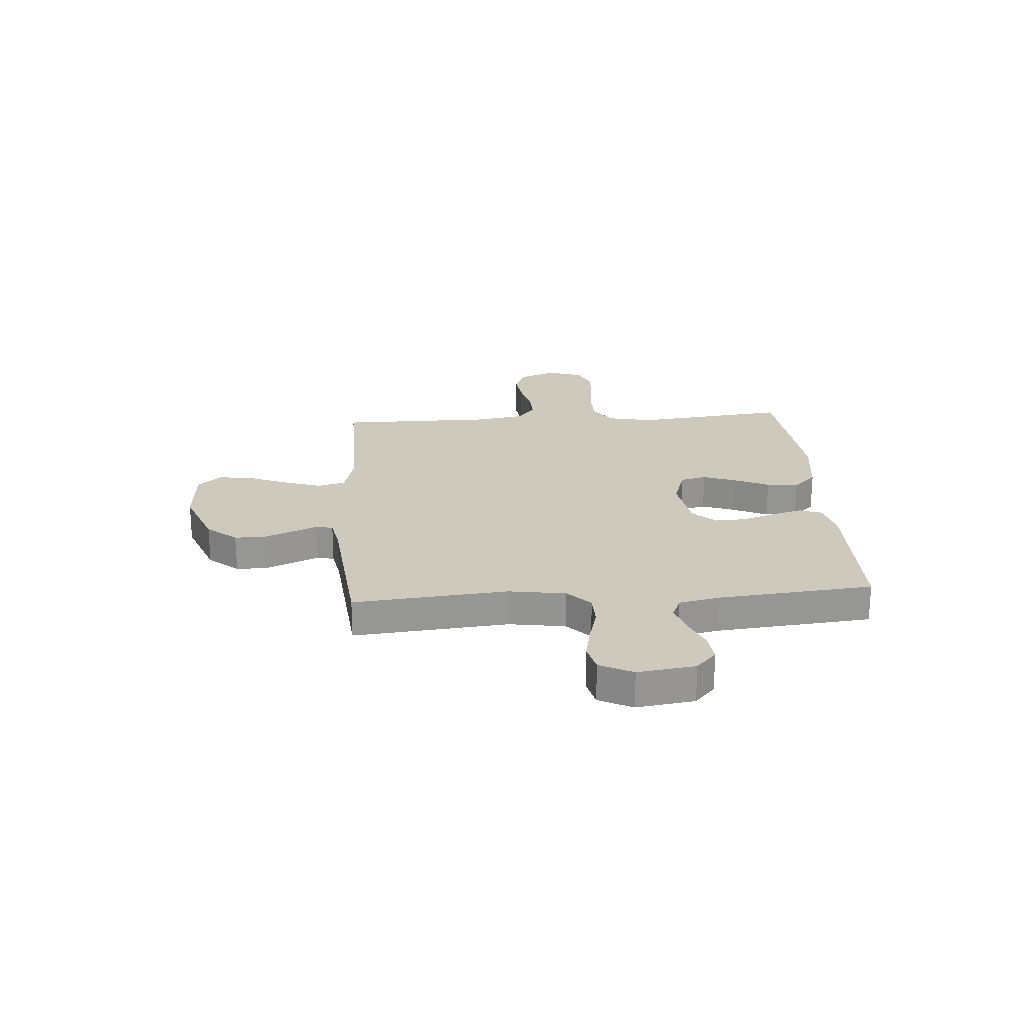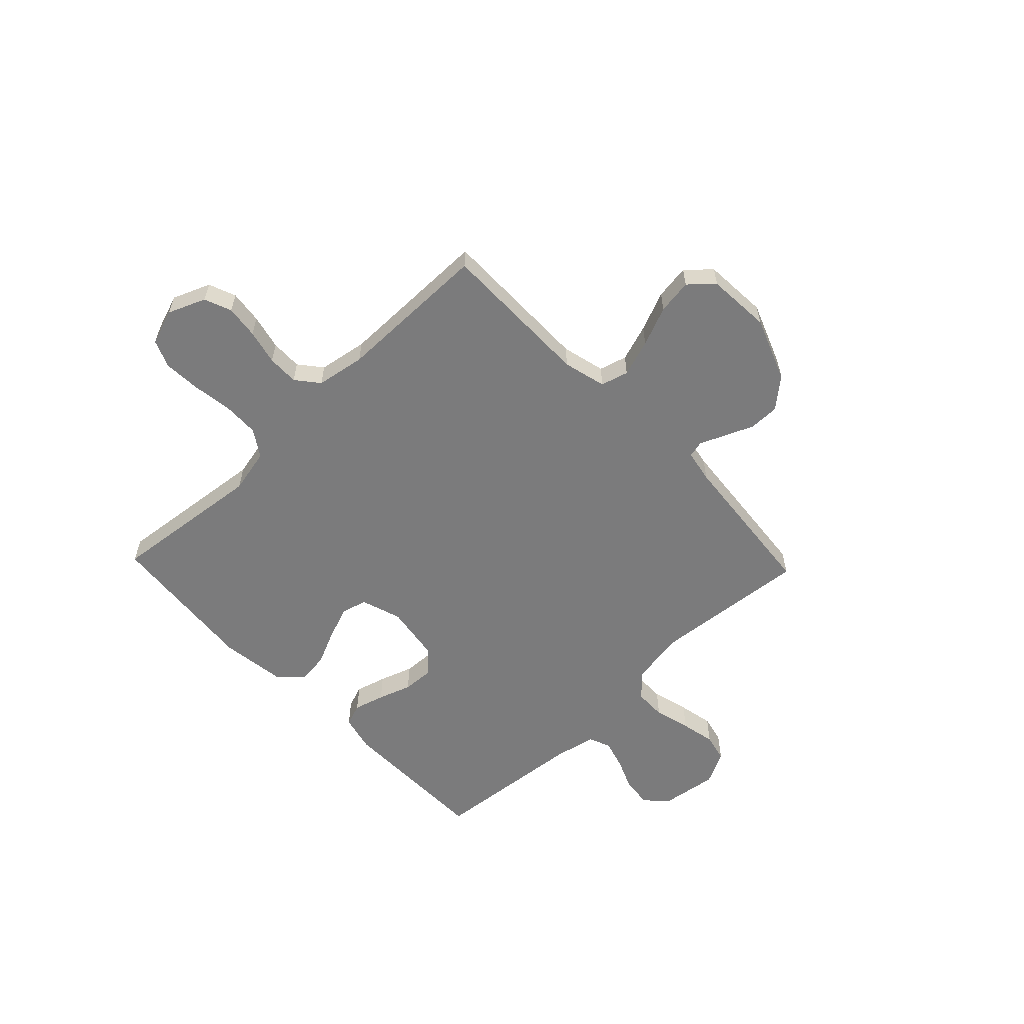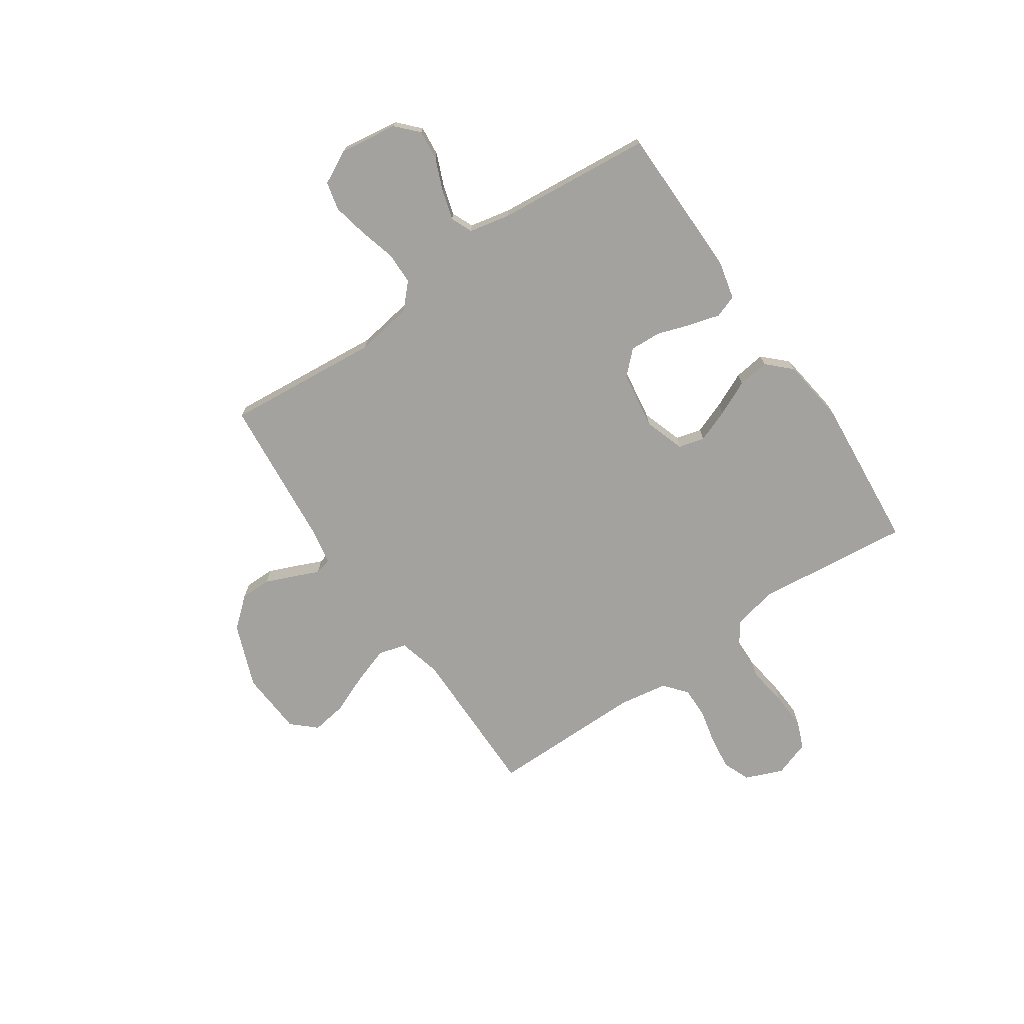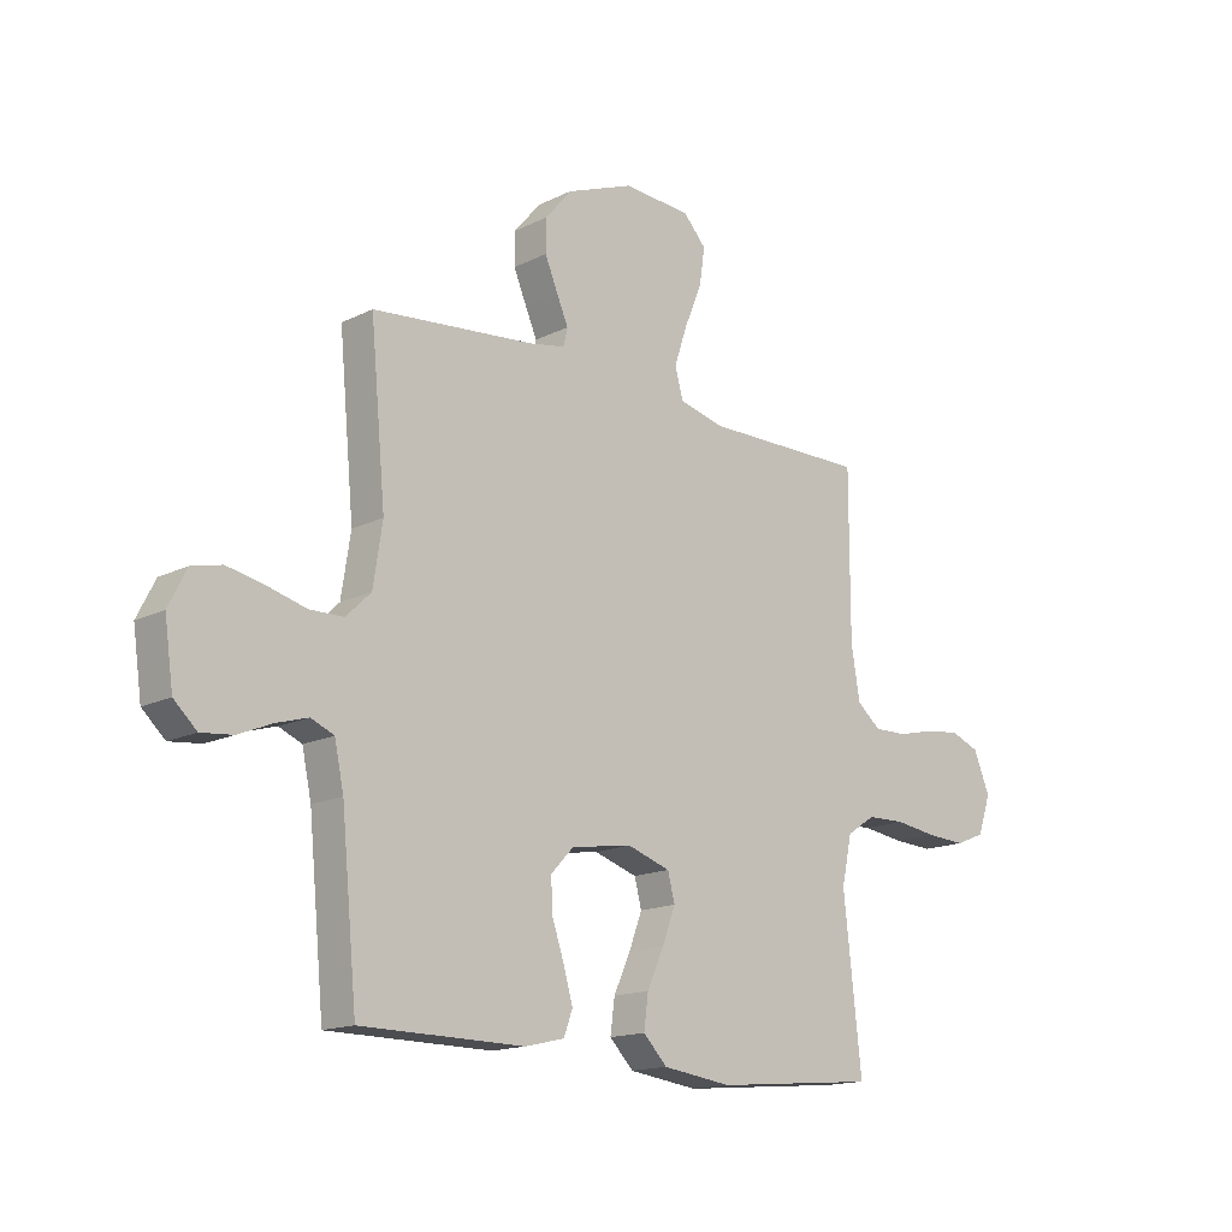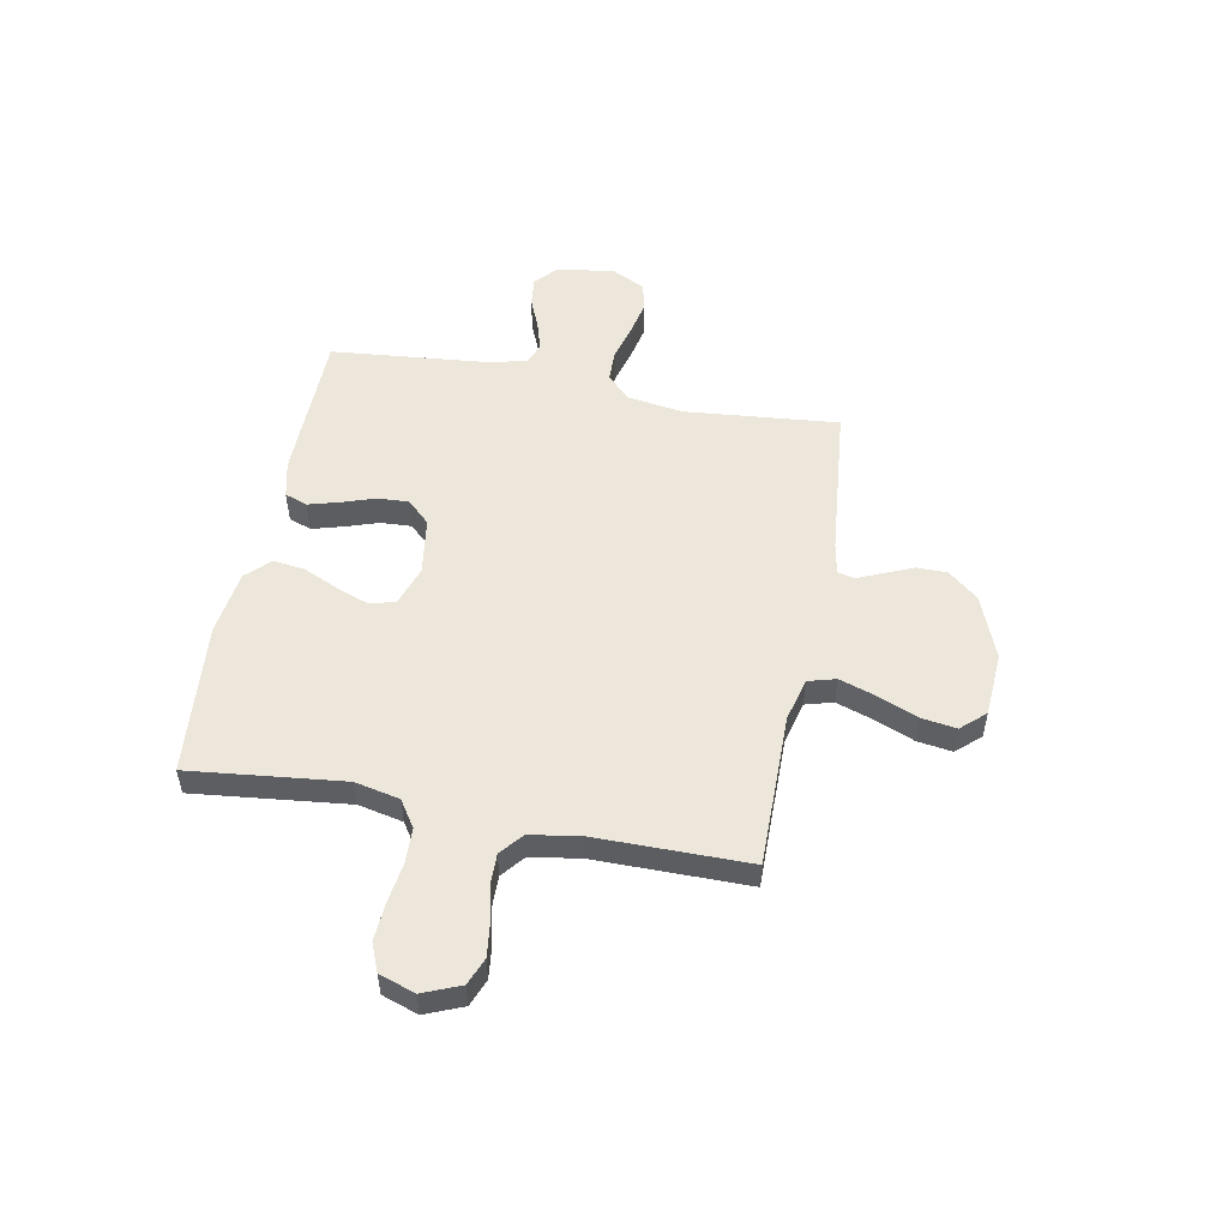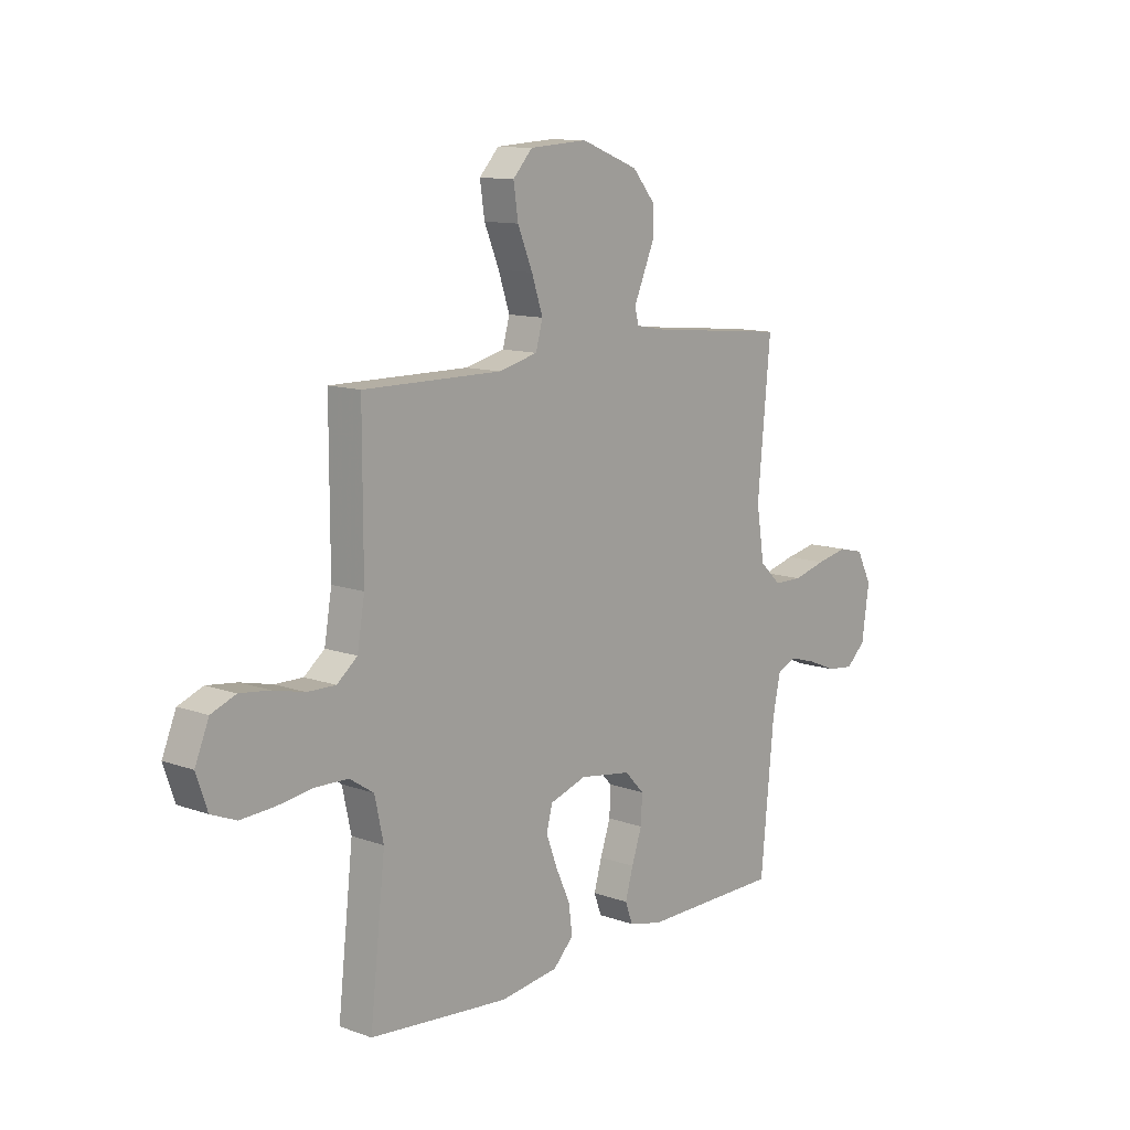
<metadata>
{"format":"obj","ext":"obj","renderer":"f3d","projection":"perspective","resolution":1024,"background":"white","views":[{"elev":22.6,"azim":85.9,"up":"+Y"},{"elev":-58.5,"azim":-46.3,"up":"+Y"},{"elev":-72.4,"azim":124.5,"up":"+Y"},{"elev":-15.5,"azim":136.1,"up":"+Z"},{"elev":52.1,"azim":-79.2,"up":"+Y"},{"elev":11.6,"azim":-49.1,"up":"+Z"}]}
</metadata>
<code>
v -0.5 0.07 0.5
v -0.2 0.07 0.498
v -0.116 0.07 0.519
v -0.101 0.07 0.573
v -0.125 0.07 0.645
v -0.157 0.07 0.722
v -0.167 0.07 0.79
v -0.125 0.07 0.836
v 0 0.07 0.844
v 0.124 0.07 0.796
v 0.173 0.07 0.738
v 0.173 0.07 0.679
v 0.149 0.07 0.622
v 0.128 0.07 0.574
v 0.136 0.07 0.541
v 0.2 0.07 0.529
v 0.5 0.07 0.5
v 0.472 0.07 0.2
v 0.489 0.07 0.09
v 0.535 0.07 0.046
v 0.597 0.07 0.045
v 0.668 0.07 0.064
v 0.736 0.07 0.078
v 0.791 0.07 0.065
v 0.824 0.07 0
v 0.808 0.07 -0.112
v 0.766 0.07 -0.151
v 0.708 0.07 -0.145
v 0.646 0.07 -0.119
v 0.588 0.07 -0.102
v 0.546 0.07 -0.12
v 0.529 0.07 -0.2
v 0.5 0.07 -0.5
v 0.2 0.07 -0.503
v 0.128 0.07 -0.486
v 0.112 0.07 -0.442
v 0.129 0.07 -0.382
v 0.151 0.07 -0.317
v 0.154 0.07 -0.257
v 0.112 0.07 -0.213
v 0 0.07 -0.196
v -0.079 0.07 -0.222
v -0.092 0.07 -0.272
v -0.068 0.07 -0.336
v -0.037 0.07 -0.404
v -0.029 0.07 -0.465
v -0.073 0.07 -0.51
v -0.2 0.07 -0.527
v -0.5 0.07 -0.5
v -0.467 0.07 -0.2
v -0.486 0.07 -0.113
v -0.538 0.07 -0.079
v -0.609 0.07 -0.077
v -0.687 0.07 -0.088
v -0.759 0.07 -0.092
v -0.813 0.07 -0.07
v -0.837 0.07 0
v -0.807 0.07 0.073
v -0.754 0.07 0.094
v -0.689 0.07 0.086
v -0.621 0.07 0.07
v -0.56 0.07 0.069
v -0.516 0.07 0.105
v -0.5 0.07 0.2
v -0.5 0 0.5
v -0.2 0 0.498
v -0.116 0 0.519
v -0.101 0 0.573
v -0.125 0 0.645
v -0.157 0 0.722
v -0.167 0 0.79
v -0.125 0 0.836
v 0 0 0.844
v 0.124 0 0.796
v 0.173 0 0.738
v 0.173 0 0.679
v 0.149 0 0.622
v 0.128 0 0.574
v 0.136 0 0.541
v 0.2 0 0.529
v 0.5 0 0.5
v 0.472 0 0.2
v 0.489 0 0.09
v 0.535 0 0.046
v 0.597 0 0.045
v 0.668 0 0.064
v 0.736 0 0.078
v 0.791 0 0.065
v 0.824 0 0
v 0.808 0 -0.112
v 0.766 0 -0.151
v 0.708 0 -0.145
v 0.646 0 -0.119
v 0.588 0 -0.102
v 0.546 0 -0.12
v 0.529 0 -0.2
v 0.5 0 -0.5
v 0.2 0 -0.503
v 0.128 0 -0.486
v 0.112 0 -0.442
v 0.129 0 -0.382
v 0.151 0 -0.317
v 0.154 0 -0.257
v 0.112 0 -0.213
v 0 0 -0.196
v -0.079 0 -0.222
v -0.092 0 -0.272
v -0.068 0 -0.336
v -0.037 0 -0.404
v -0.029 0 -0.465
v -0.073 0 -0.51
v -0.2 0 -0.527
v -0.5 0 -0.5
v -0.467 0 -0.2
v -0.486 0 -0.113
v -0.538 0 -0.079
v -0.609 0 -0.077
v -0.687 0 -0.088
v -0.759 0 -0.092
v -0.813 0 -0.07
v -0.837 0 0
v -0.807 0 0.073
v -0.754 0 0.094
v -0.689 0 0.086
v -0.621 0 0.07
v -0.56 0 0.069
v -0.516 0 0.105
v -0.5 0 0.2
f 59 60 61
f 58 59 61
f 57 58 61
f 56 57 61
f 55 56 61
f 54 55 61
f 53 54 61
f 52 53 61 62
f 51 52 62 63
f 48 49 50
f 47 48 50
f 46 47 50
f 45 46 50
f 44 45 50
f 51 63 64
f 50 51 64
f 44 50 64
f 43 44 64
f 36 37 38
f 35 36 38
f 34 35 38
f 33 34 38
f 32 33 38
f 31 32 38 39
f 30 31 39 40
f 27 28 29
f 26 27 29
f 25 26 29
f 24 25 29
f 23 24 29
f 22 23 29
f 21 22 29
f 20 21 29 30
f 30 40 41
f 20 30 41
f 19 20 41
f 16 17 18
f 19 41 42
f 18 19 42
f 16 18 42
f 15 16 42
f 12 13 14
f 11 12 14
f 10 11 14
f 9 10 14
f 8 9 14
f 7 8 14
f 6 7 14
f 5 6 14
f 64 1 2
f 43 64 2
f 42 43 2
f 4 5 14 15
f 3 4 15 42
f 2 3 42
f 125 124 123
f 125 123 122
f 125 122 121
f 125 121 120
f 125 120 119
f 125 119 118
f 125 118 117
f 126 125 117 116
f 127 126 116 115
f 114 113 112
f 114 112 111
f 114 111 110
f 114 110 109
f 114 109 108
f 128 127 115
f 128 115 114
f 128 114 108
f 128 108 107
f 102 101 100
f 102 100 99
f 102 99 98
f 102 98 97
f 102 97 96
f 103 102 96 95
f 104 103 95 94
f 93 92 91
f 93 91 90
f 93 90 89
f 93 89 88
f 93 88 87
f 93 87 86
f 93 86 85
f 94 93 85 84
f 105 104 94
f 105 94 84
f 105 84 83
f 82 81 80
f 106 105 83
f 106 83 82
f 106 82 80
f 106 80 79
f 78 77 76
f 78 76 75
f 78 75 74
f 78 74 73
f 78 73 72
f 78 72 71
f 78 71 70
f 78 70 69
f 66 65 128
f 66 128 107
f 66 107 106
f 79 78 69 68
f 106 79 68 67
f 106 67 66
f 1 65 66 2
f 2 66 67 3
f 3 67 68 4
f 4 68 69 5
f 5 69 70 6
f 6 70 71 7
f 7 71 72 8
f 8 72 73 9
f 9 73 74 10
f 10 74 75 11
f 11 75 76 12
f 12 76 77 13
f 13 77 78 14
f 14 78 79 15
f 15 79 80 16
f 16 80 81 17
f 17 81 82 18
f 18 82 83 19
f 19 83 84 20
f 20 84 85 21
f 21 85 86 22
f 22 86 87 23
f 23 87 88 24
f 24 88 89 25
f 25 89 90 26
f 26 90 91 27
f 27 91 92 28
f 28 92 93 29
f 29 93 94 30
f 30 94 95 31
f 31 95 96 32
f 32 96 97 33
f 33 97 98 34
f 34 98 99 35
f 35 99 100 36
f 36 100 101 37
f 37 101 102 38
f 38 102 103 39
f 39 103 104 40
f 40 104 105 41
f 41 105 106 42
f 42 106 107 43
f 43 107 108 44
f 44 108 109 45
f 45 109 110 46
f 46 110 111 47
f 47 111 112 48
f 48 112 113 49
f 49 113 114 50
f 50 114 115 51
f 51 115 116 52
f 52 116 117 53
f 53 117 118 54
f 54 118 119 55
f 55 119 120 56
f 56 120 121 57
f 57 121 122 58
f 58 122 123 59
f 59 123 124 60
f 60 124 125 61
f 61 125 126 62
f 62 126 127 63
f 63 127 128 64
f 64 128 65 1

</code>
